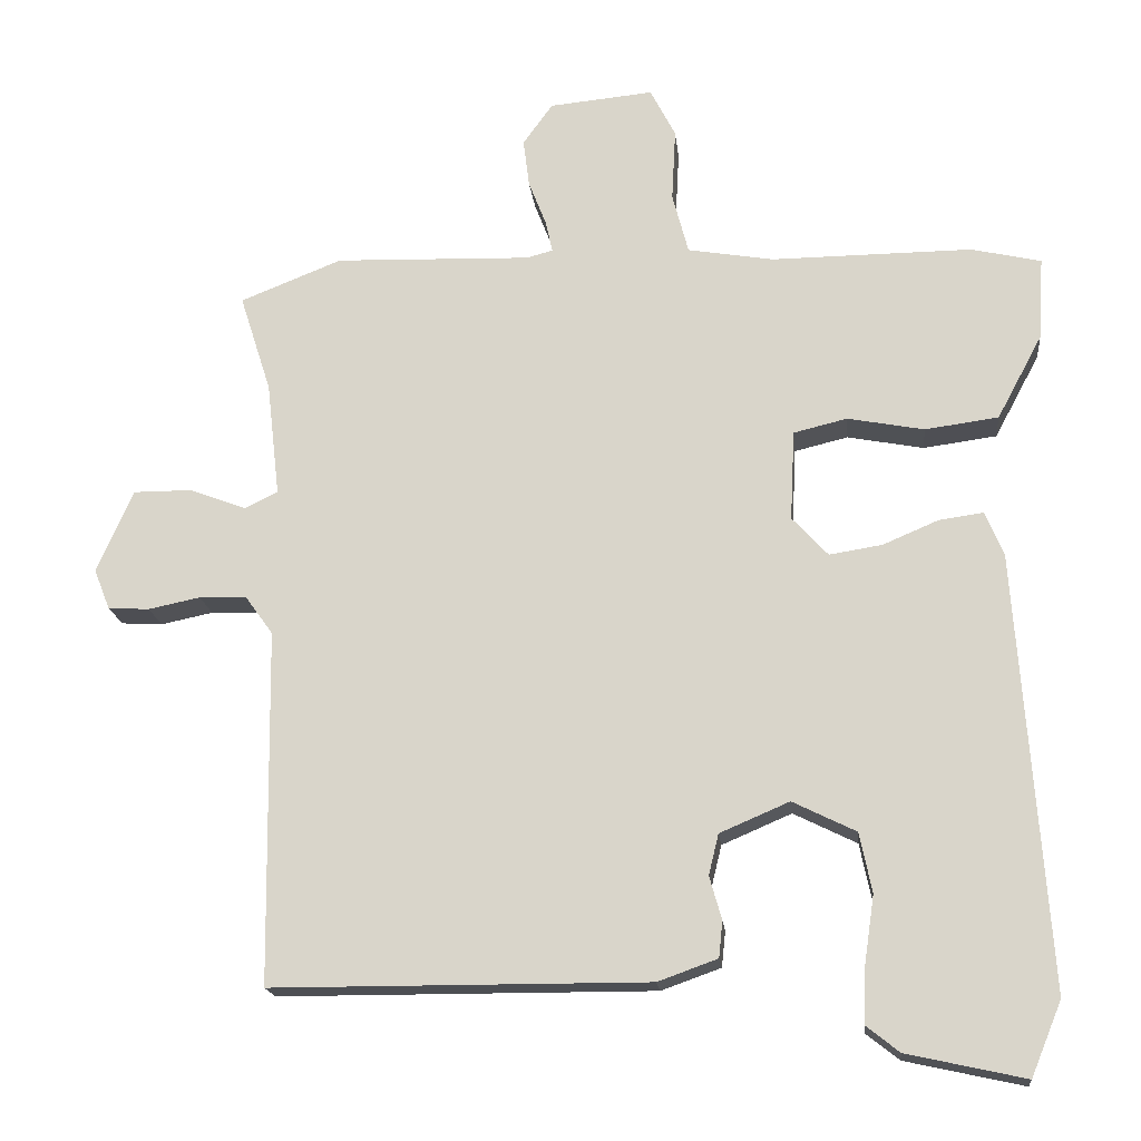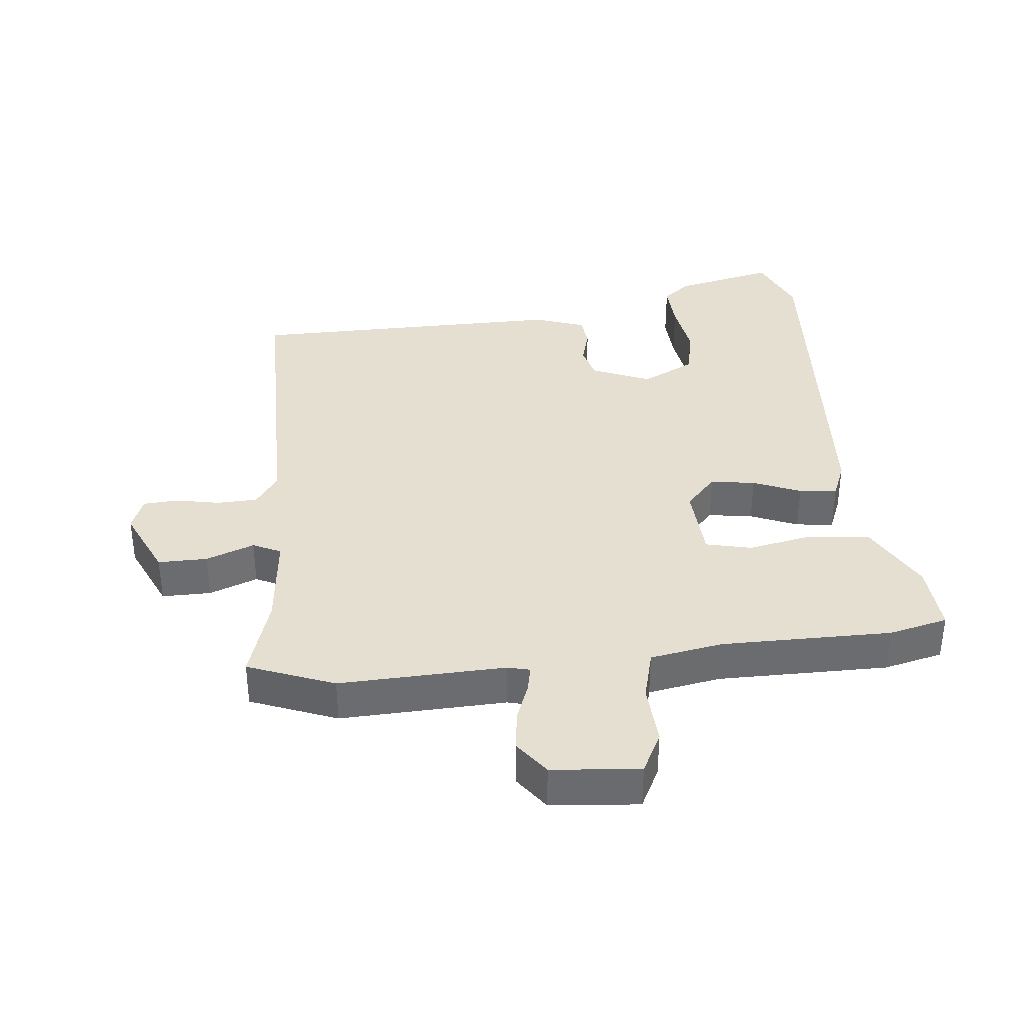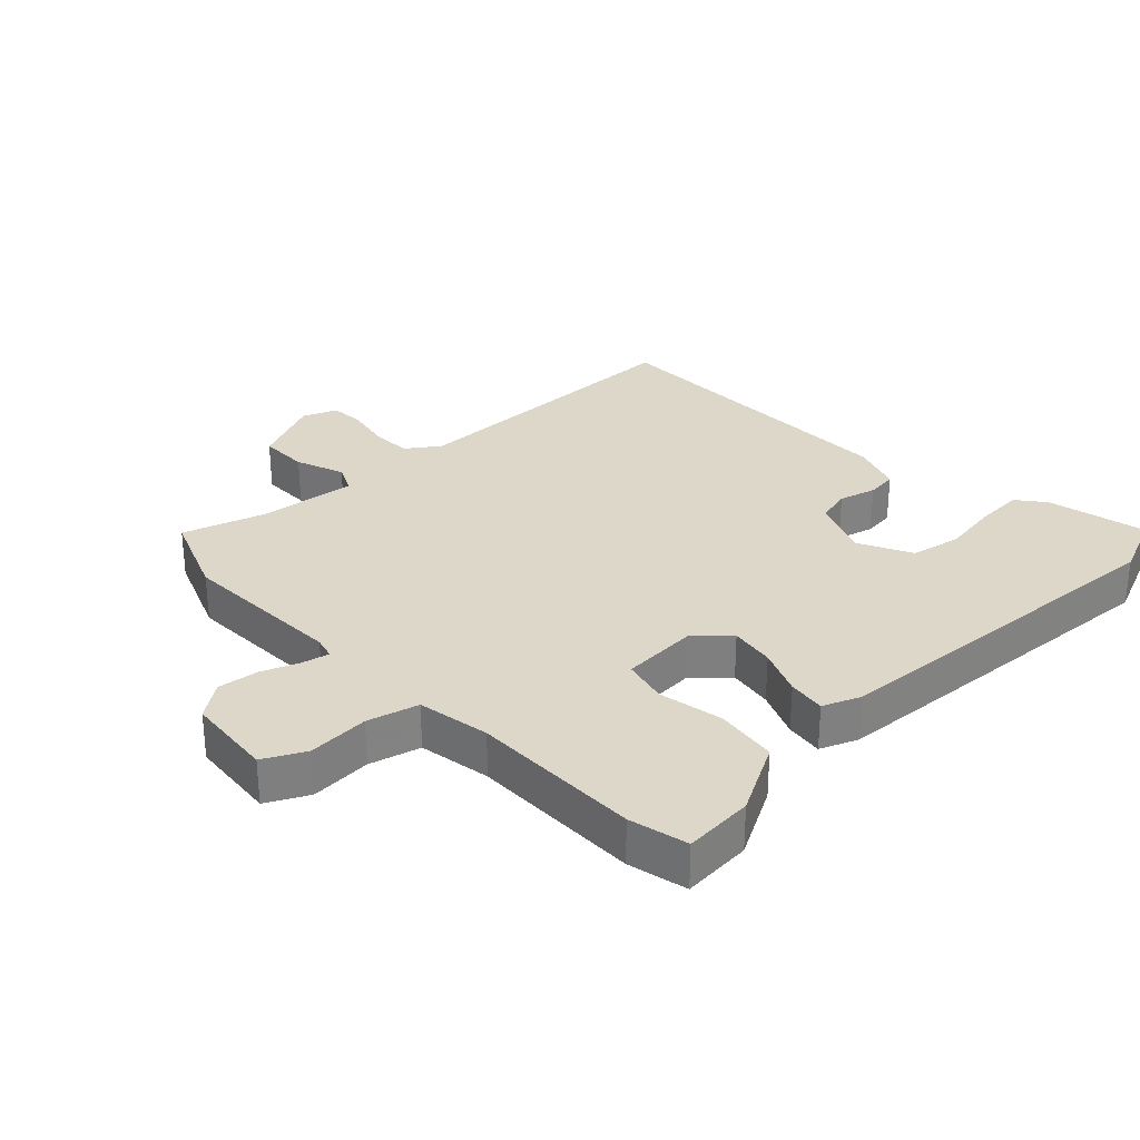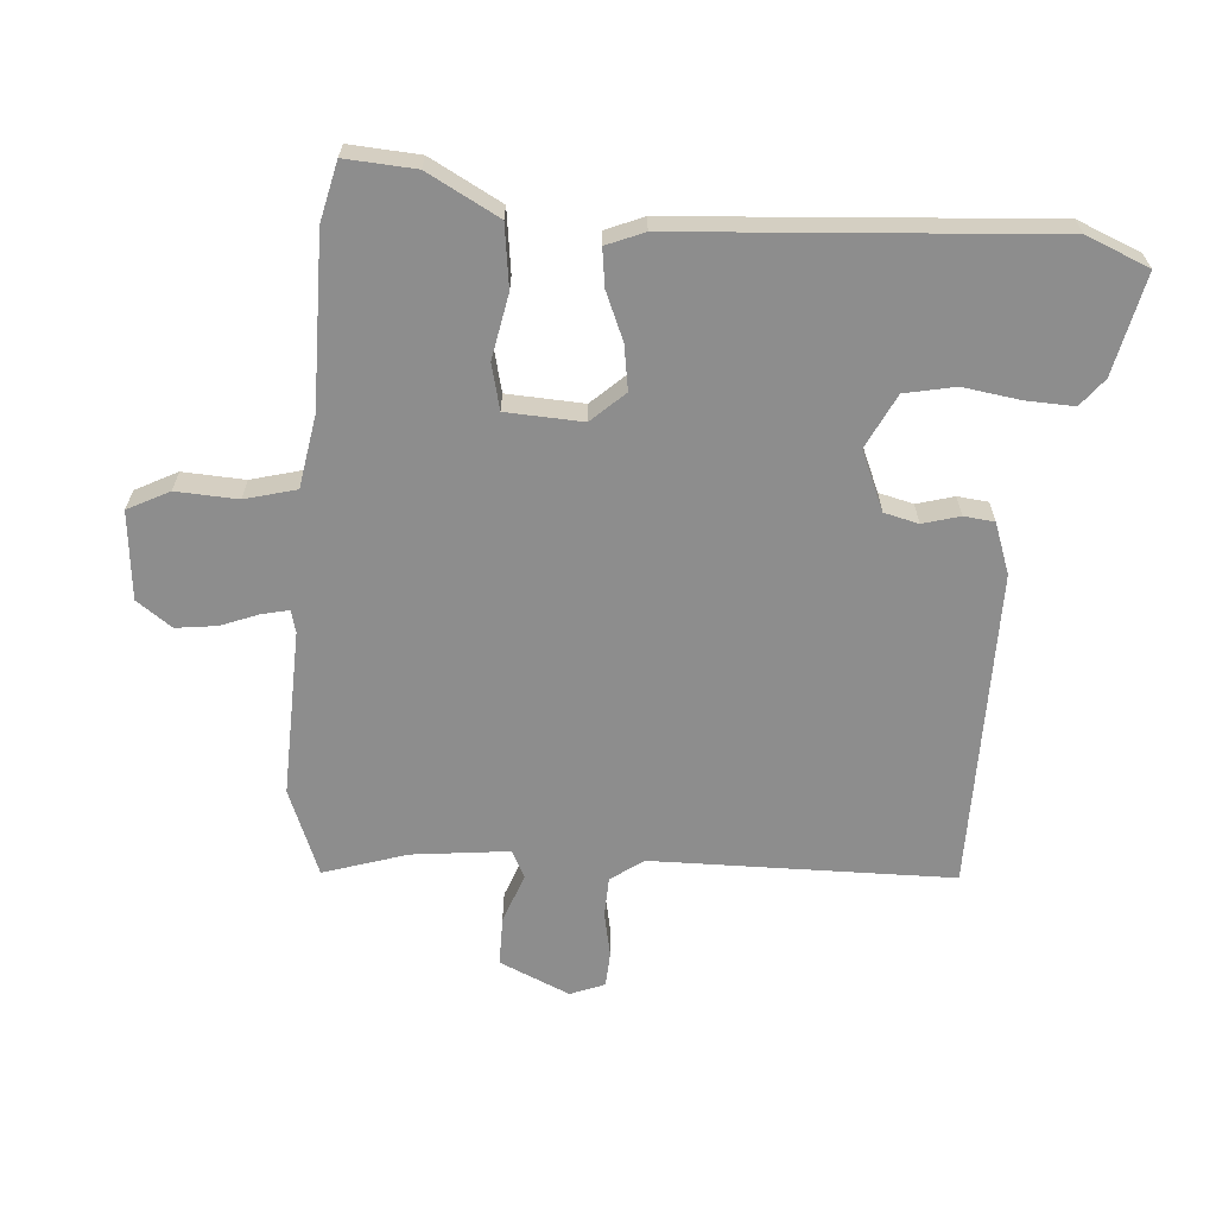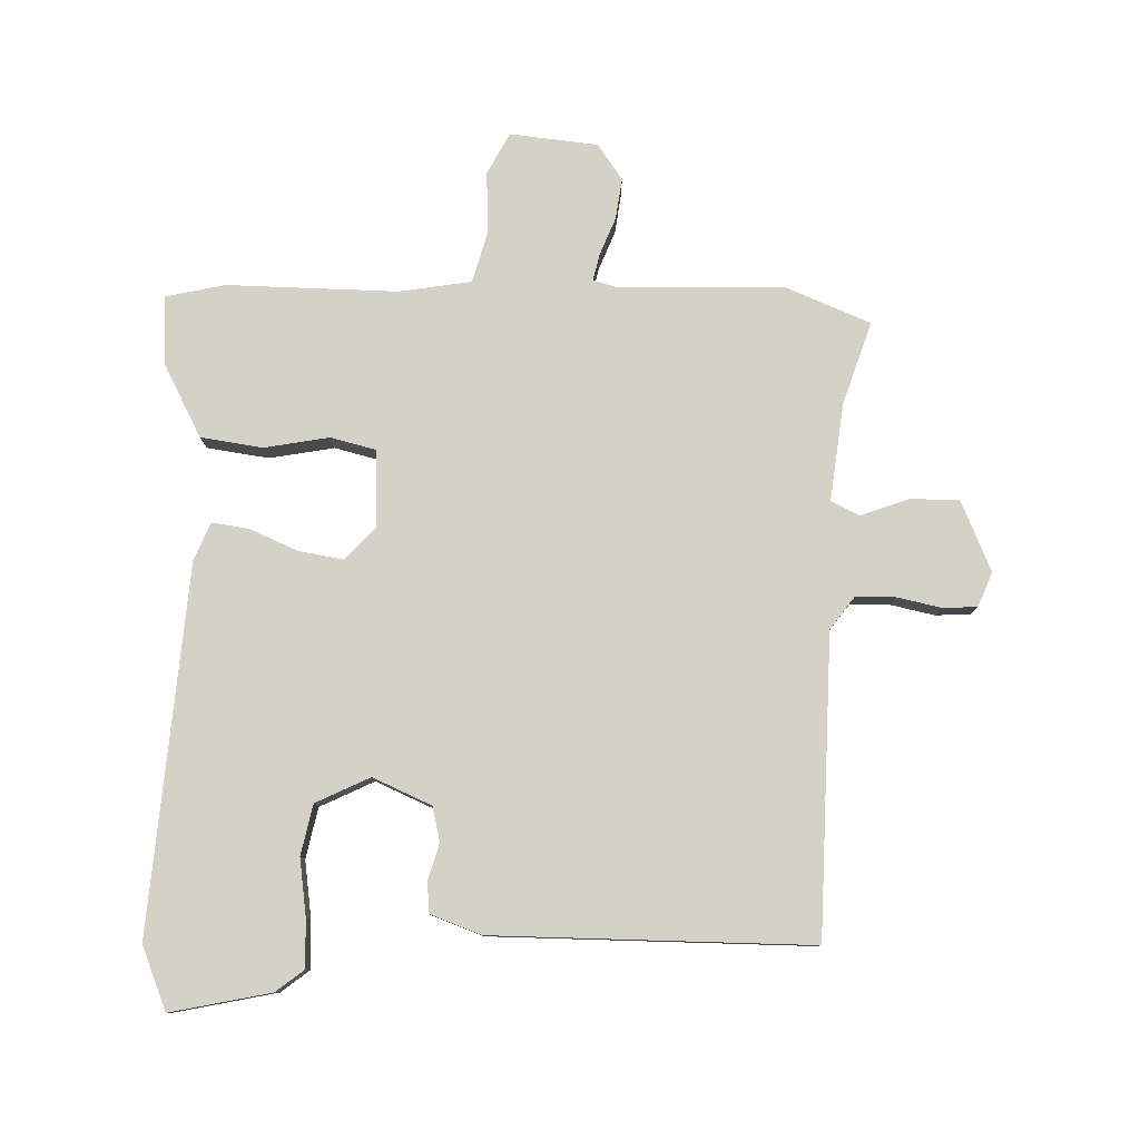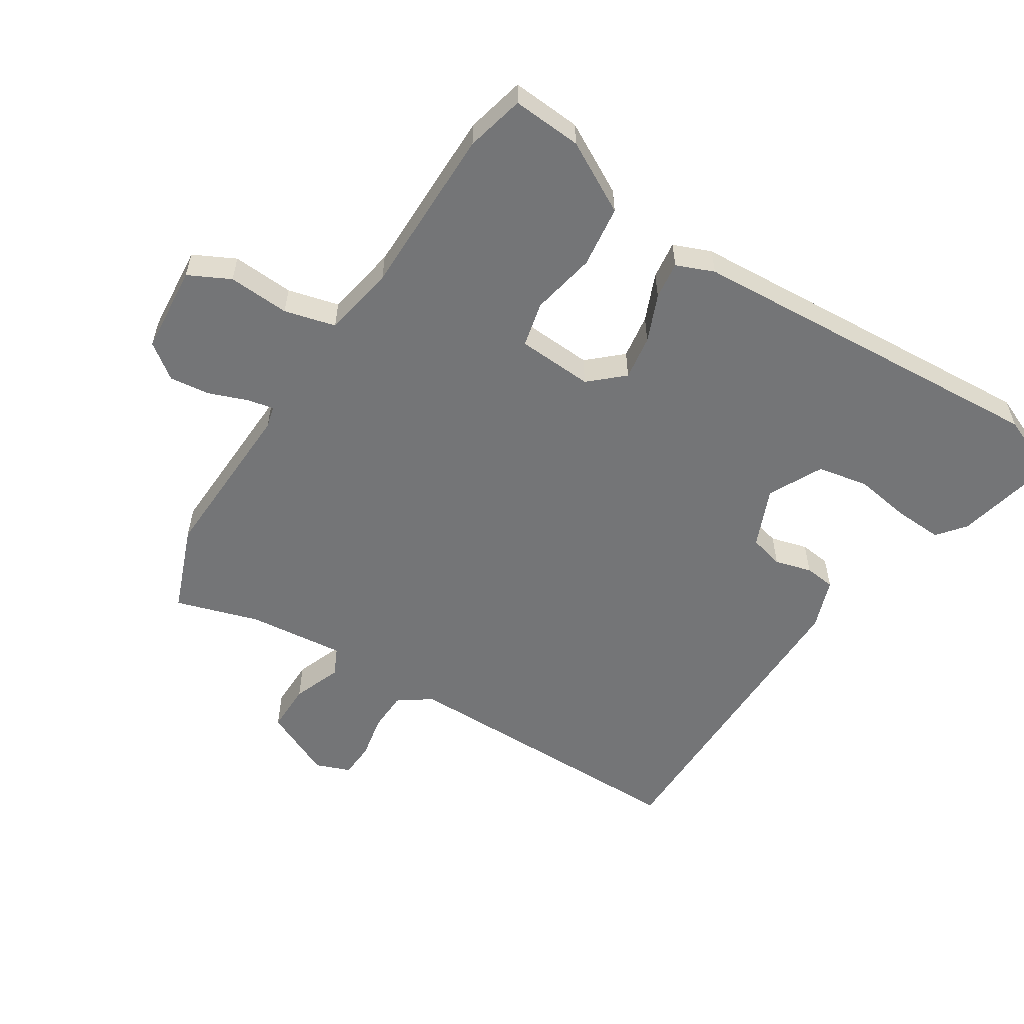
<metadata>
{"format":"obj","ext":"obj","renderer":"f3d","projection":"perspective","resolution":1024,"background":"white","views":[{"elev":-17.7,"azim":6.0,"up":"+Z"},{"elev":36.7,"azim":-6.3,"up":"+Y"},{"elev":30.3,"azim":46.2,"up":"+Y"},{"elev":-64.6,"azim":85.6,"up":"+Y"},{"elev":79.8,"azim":-178.2,"up":"+Y"},{"elev":-56.5,"azim":57.1,"up":"+Y"}]}
</metadata>
<code>
v -0.539 0.07 0.484
v -0.406 0.07 0.537
v -0.149 0.07 0.529
v -0.115 0.07 0.538
v -0.124 0.07 0.579
v -0.147 0.07 0.638
v -0.155 0.07 0.701
v -0.116 0.07 0.755
v 0.02 0.07 0.768
v 0.053 0.07 0.704
v 0.048 0.07 0.609
v 0.069 0.07 0.53
v 0.181 0.07 0.511
v 0.444 0.07 0.513
v 0.535 0.07 0.492
v 0.528 0.07 0.384
v 0.469 0.07 0.274
v 0.373 0.07 0.261
v 0.273 0.07 0.28
v 0.203 0.07 0.263
v 0.197 0.07 0.145
v 0.244 0.07 0.094
v 0.313 0.07 0.105
v 0.386 0.07 0.136
v 0.444 0.07 0.144
v 0.468 0.07 0.086
v 0.508 0.07 -0.481
v 0.468 0.07 -0.578
v 0.313 0.07 -0.544
v 0.27 0.07 -0.51
v 0.273 0.07 -0.436
v 0.286 0.07 -0.348
v 0.27 0.07 -0.27
v 0.187 0.07 -0.229
v 0.096 0.07 -0.268
v 0.083 0.07 -0.321
v 0.099 0.07 -0.378
v 0.094 0.07 -0.425
v 0.016 0.07 -0.453
v -0.476 0.07 -0.452
v -0.482 0.07 0.011
v -0.518 0.07 0.061
v -0.58 0.07 0.063
v -0.648 0.07 0.049
v -0.702 0.07 0.052
v -0.723 0.07 0.105
v -0.675 0.07 0.213
v -0.599 0.07 0.213
v -0.524 0.07 0.185
v -0.481 0.07 0.206
v -0.498 0.07 0.356
v -0.539 0 0.484
v -0.406 0 0.537
v -0.149 0 0.529
v -0.115 0 0.538
v -0.124 0 0.579
v -0.147 0 0.638
v -0.155 0 0.701
v -0.116 0 0.755
v 0.02 0 0.768
v 0.053 0 0.704
v 0.048 0 0.609
v 0.069 0 0.53
v 0.181 0 0.511
v 0.444 0 0.513
v 0.535 0 0.492
v 0.528 0 0.384
v 0.469 0 0.274
v 0.373 0 0.261
v 0.273 0 0.28
v 0.203 0 0.263
v 0.197 0 0.145
v 0.244 0 0.094
v 0.313 0 0.105
v 0.386 0 0.136
v 0.444 0 0.144
v 0.468 0 0.086
v 0.508 0 -0.481
v 0.468 0 -0.578
v 0.313 0 -0.544
v 0.27 0 -0.51
v 0.273 0 -0.436
v 0.286 0 -0.348
v 0.27 0 -0.27
v 0.187 0 -0.229
v 0.096 0 -0.268
v 0.083 0 -0.321
v 0.099 0 -0.378
v 0.094 0 -0.425
v 0.016 0 -0.453
v -0.476 0 -0.452
v -0.482 0 0.011
v -0.518 0 0.061
v -0.58 0 0.063
v -0.648 0 0.049
v -0.702 0 0.052
v -0.723 0 0.105
v -0.675 0 0.213
v -0.599 0 0.213
v -0.524 0 0.185
v -0.481 0 0.206
v -0.498 0 0.356
f 46 47 48 49
f 44 45 46 49
f 43 44 49 50
f 42 43 50
f 41 42 50
f 40 41 50
f 39 40 50
f 36 37 38 39
f 35 36 39 50
f 34 35 50 51
f 29 30 31 32
f 27 28 29 32
f 27 32 33
f 26 27 33
f 23 24 25 26
f 22 23 26 33
f 21 22 33 34
f 16 17 18 19
f 16 19 20
f 13 14 15 16
f 12 13 16 20
f 8 9 10 11
f 8 11 12
f 5 6 7 8
f 4 5 8 12
f 3 4 12 20
f 21 34 51 1
f 3 20 21
f 1 2 3 21
f 100 99 98 97
f 100 97 96 95
f 101 100 95 94
f 101 94 93
f 101 93 92
f 101 92 91
f 101 91 90
f 90 89 88 87
f 101 90 87 86
f 102 101 86 85
f 83 82 81 80
f 83 80 79 78
f 84 83 78
f 84 78 77
f 77 76 75 74
f 84 77 74 73
f 85 84 73 72
f 70 69 68 67
f 71 70 67
f 67 66 65 64
f 71 67 64 63
f 62 61 60 59
f 63 62 59
f 59 58 57 56
f 63 59 56 55
f 71 63 55 54
f 52 102 85 72
f 72 71 54
f 72 54 53 52
f 1 52 53 2
f 2 53 54 3
f 3 54 55 4
f 4 55 56 5
f 5 56 57 6
f 6 57 58 7
f 7 58 59 8
f 8 59 60 9
f 9 60 61 10
f 10 61 62 11
f 11 62 63 12
f 12 63 64 13
f 13 64 65 14
f 14 65 66 15
f 15 66 67 16
f 16 67 68 17
f 17 68 69 18
f 18 69 70 19
f 19 70 71 20
f 20 71 72 21
f 21 72 73 22
f 22 73 74 23
f 23 74 75 24
f 24 75 76 25
f 25 76 77 26
f 26 77 78 27
f 27 78 79 28
f 28 79 80 29
f 29 80 81 30
f 30 81 82 31
f 31 82 83 32
f 32 83 84 33
f 33 84 85 34
f 34 85 86 35
f 35 86 87 36
f 36 87 88 37
f 37 88 89 38
f 38 89 90 39
f 39 90 91 40
f 40 91 92 41
f 41 92 93 42
f 42 93 94 43
f 43 94 95 44
f 44 95 96 45
f 45 96 97 46
f 46 97 98 47
f 47 98 99 48
f 48 99 100 49
f 49 100 101 50
f 50 101 102 51
f 51 102 52 1

</code>
